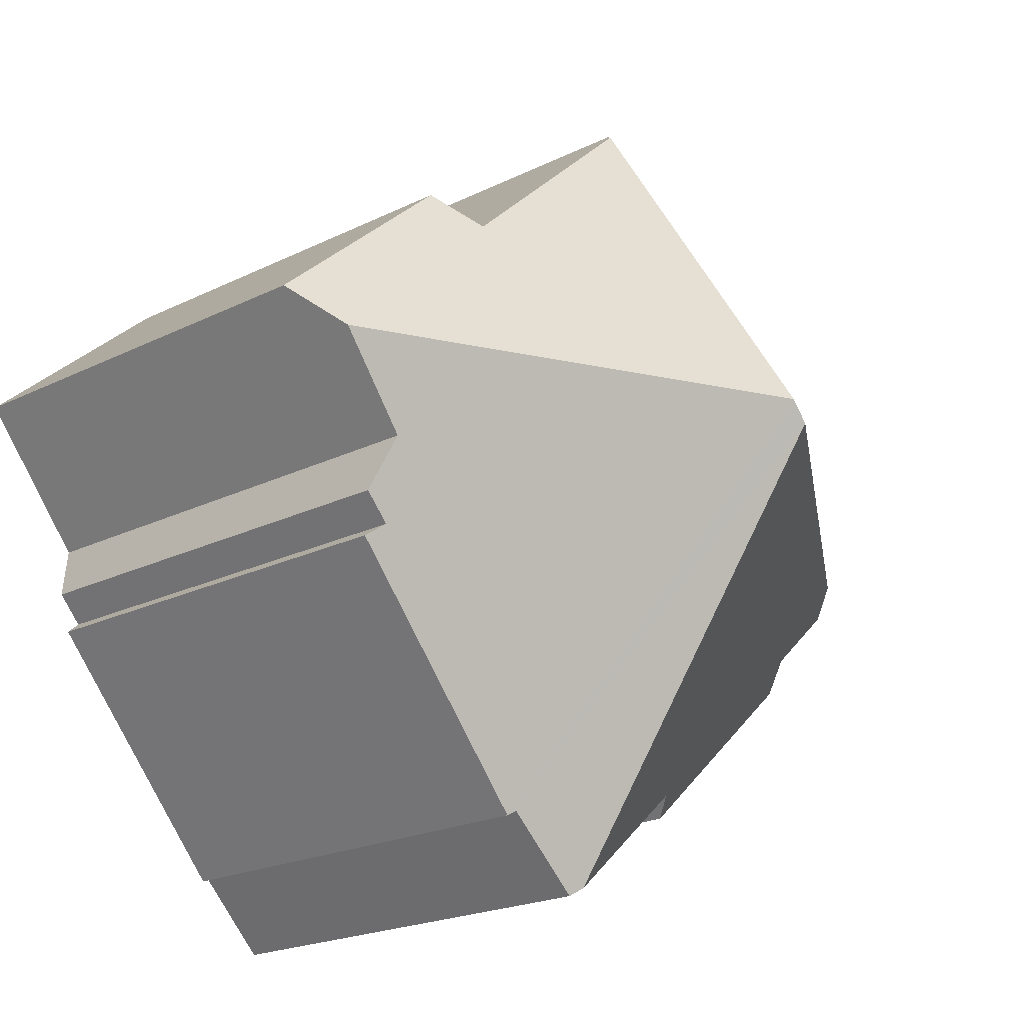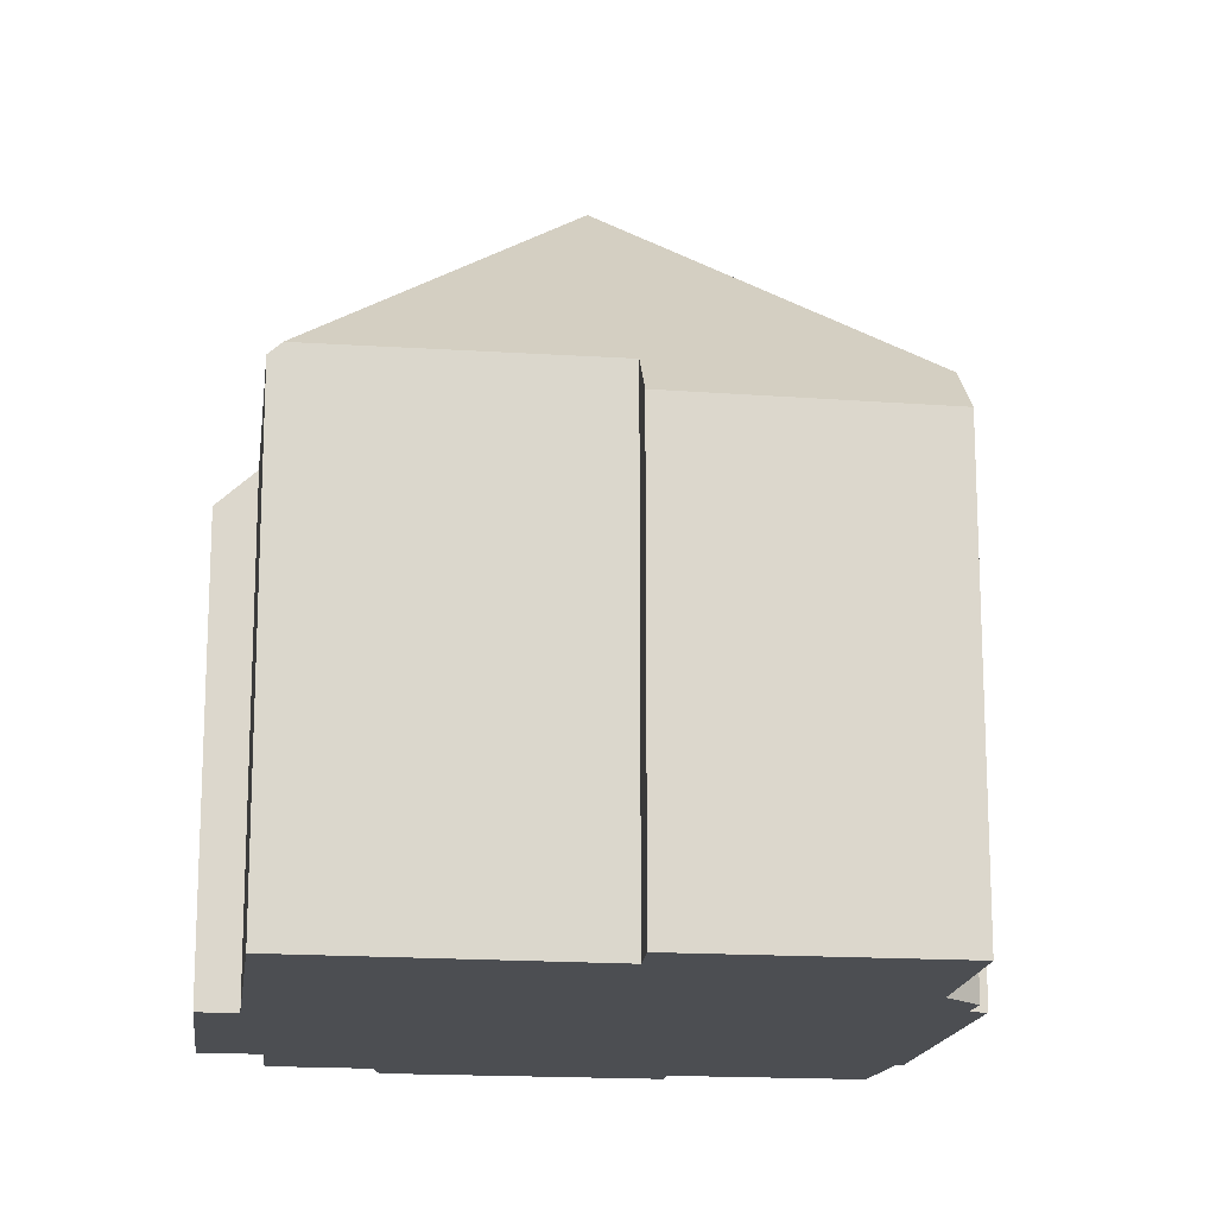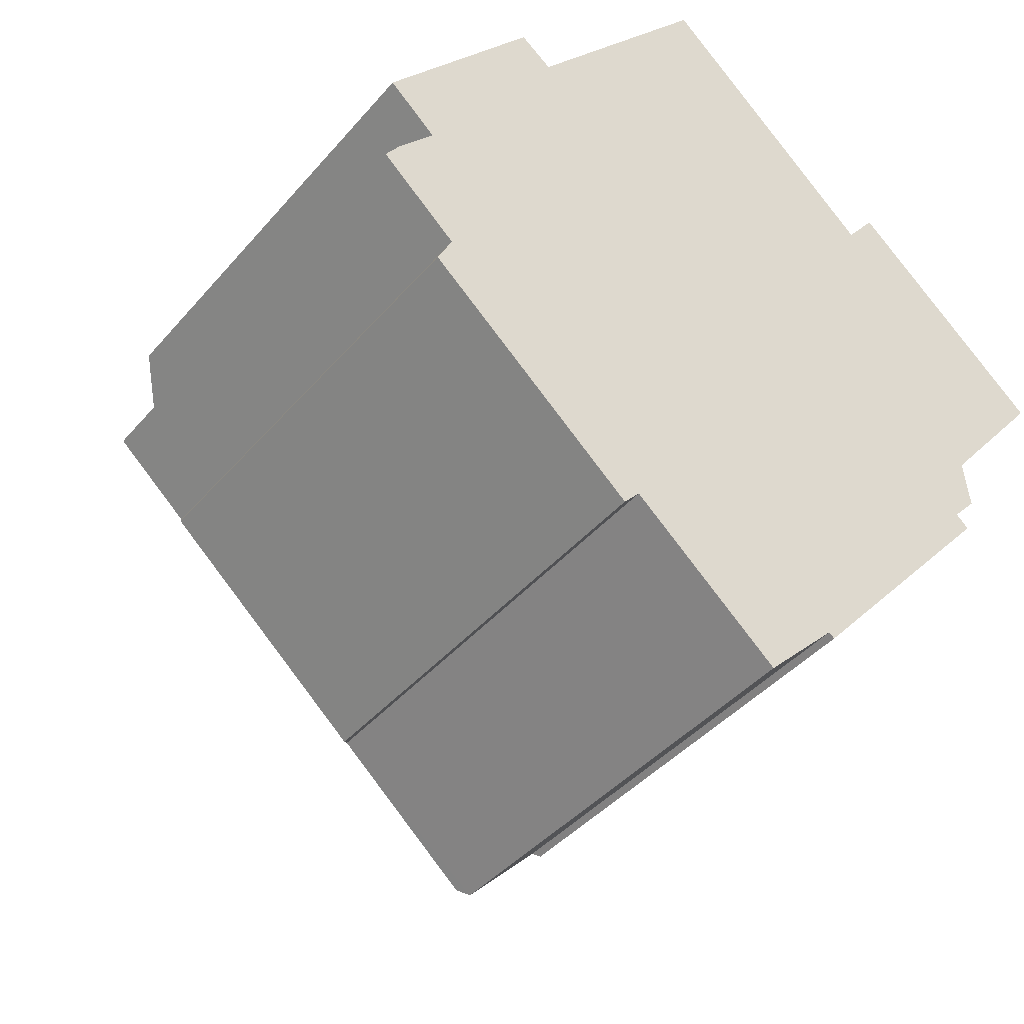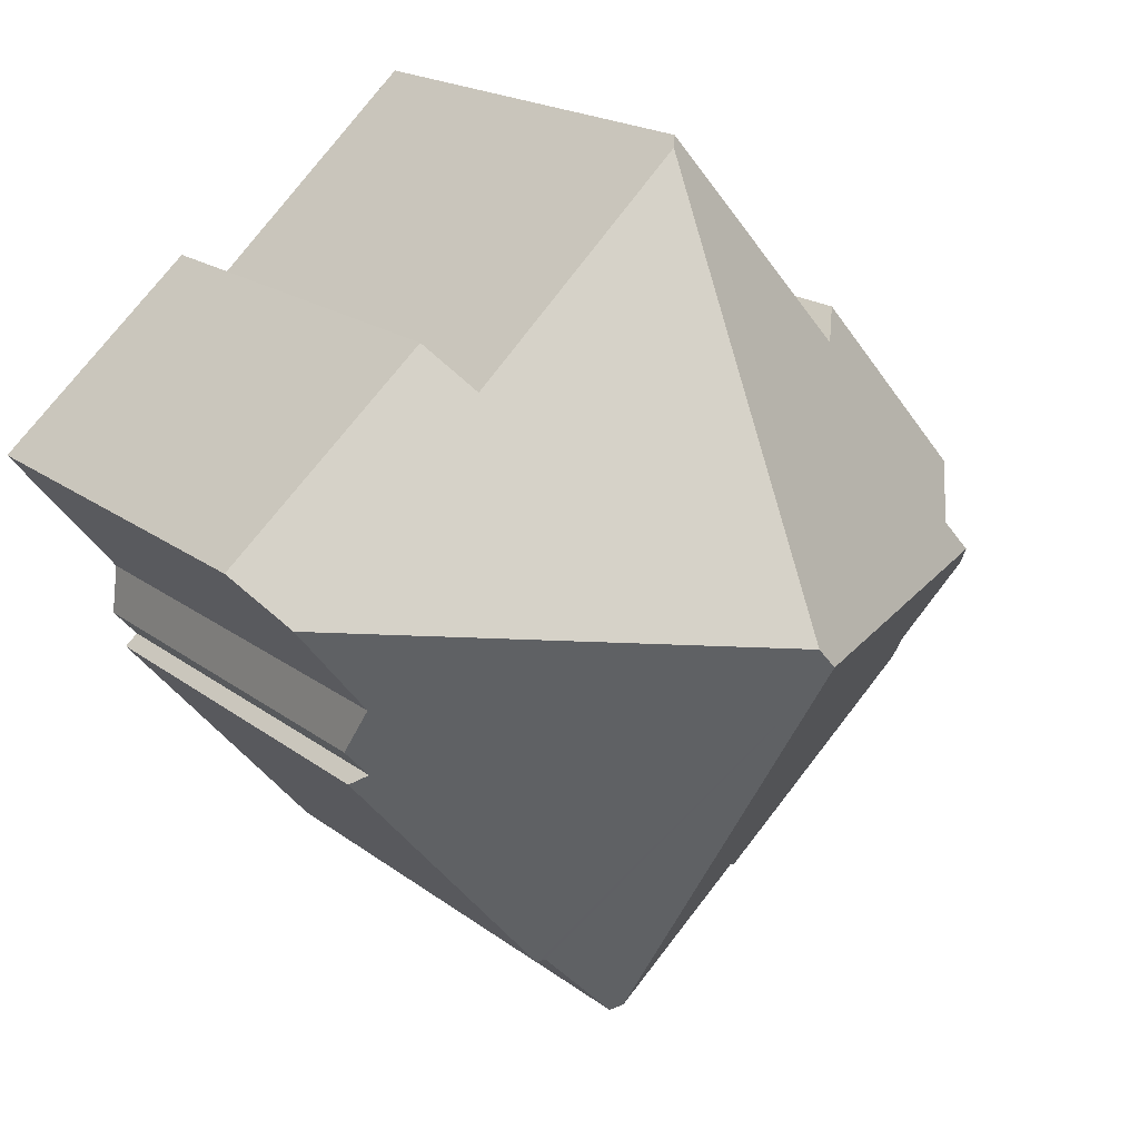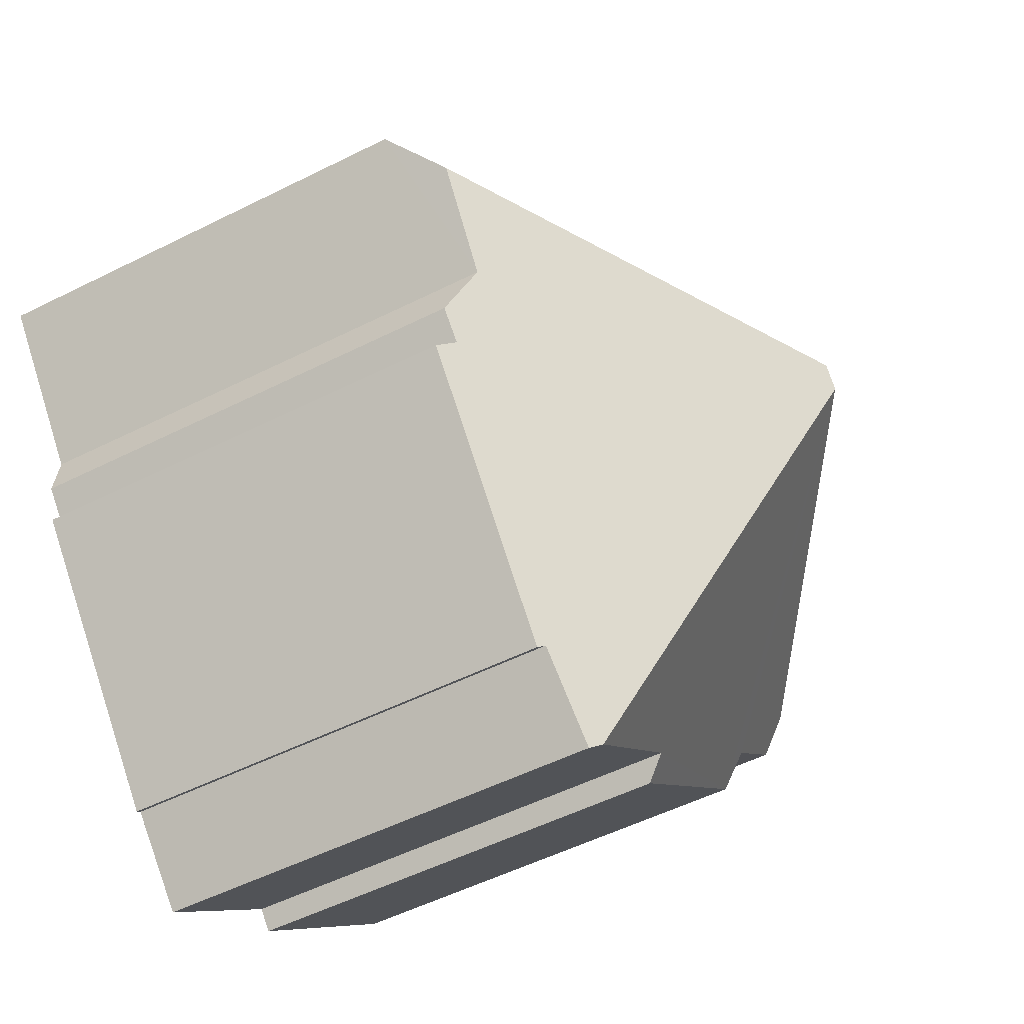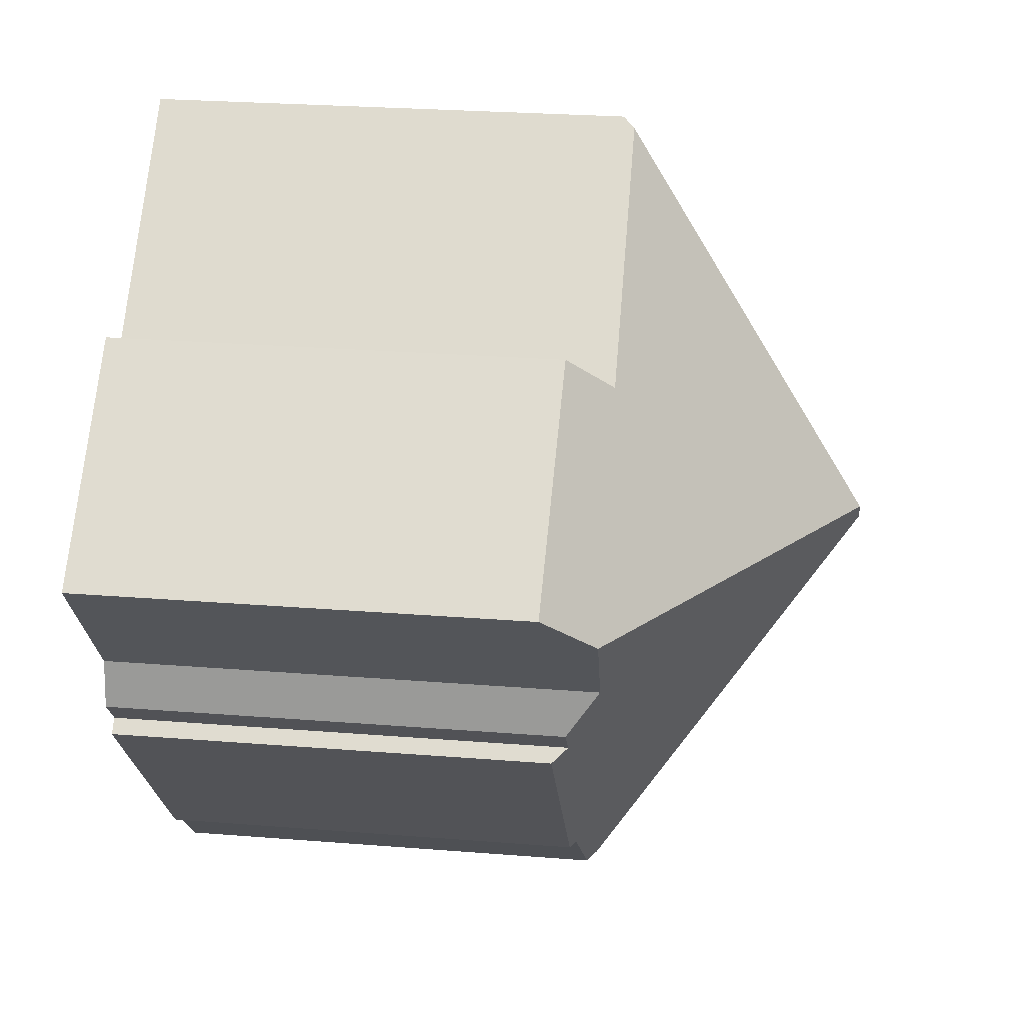
<metadata>
{"format":"obj","ext":"obj","renderer":"f3d","projection":"perspective","resolution":1024,"background":"white","views":[{"elev":-20.8,"azim":131.8,"up":"+Z"},{"elev":-16.5,"azim":33.4,"up":"+Y"},{"elev":-40.9,"azim":-36.3,"up":"+Z"},{"elev":18.4,"azim":145.1,"up":"+Z"},{"elev":-52.9,"azim":118.3,"up":"+Z"},{"elev":26.3,"azim":97.2,"up":"+Z"}]}
</metadata>
<code>
v  7.588 9.695 9.224
v  3.694 9.5 5.111
v  7.398 9.466 9.397
v  8.073 14.62 1.381
v  0.076 8.884 2.032
v  3.086 8.809 5.595
v  7.721 14.62 0.98
v  0.99 9.989 1.192
v  0.399 9.984 0.527
v  16.34 8.826 2.735
v  11.78 9.751 5.408
v  12.39 8.86 6.198
v  15.61 9.846 1.848
v  9.98 8.814 -6.339
v  13.79 9.136 -1.447
v  14.04 8.83 -1.674
v  9.871 8.94 -6.248
v  8.249 9.261 -7.553
v  8.425 9.052 -7.708
v  14.16 9.775 0.072
v  14.28 9.126 -0.902
v  1.181 8.814 -1.928
v  5.547 9.24 -5.177
v  5.226 8.814 -5.532
v  1.473 9.376 -1.344
v  0 9.397 5.754e-16
v  14.04 1.025e-16 -1.674
v  9.98 3.882e-16 -6.339
v  8.425 4.72e-16 -7.708
v  9.871 3.826e-16 -6.248
v  5.547 3.17e-16 -5.177
v  5.226 3.387e-16 -5.532
v  14.16 -4.409e-18 0.072
v  16.34 -1.675e-16 2.735
v  15.61 -1.132e-16 1.848
v  13.79 8.86e-17 -1.447
v  14.28 5.523e-17 -0.902
v  8.249 4.625e-16 -7.553
v  1.181 1.181e-16 -1.928
v  0 0 0
v  1.473 8.23e-17 -1.344
v  0.99 -7.299e-17 1.192
v  0.076 -1.244e-16 2.032
v  0.27 -2.333e-17 0.381
v  0.27 9.811 0.381
v  0.399 -3.227e-17 0.527
v  3.086 -3.426e-16 5.595
v  3.694 -3.13e-16 5.111
v  7.398 -5.754e-16 9.397
v  11.78 -3.311e-16 5.408
v  12.39 -3.795e-16 6.198
v  7.588 -5.648e-16 9.224
g defaultobject
f 1 2 3
f 2 1 4
f 2 5 6
f 5 2 4
f 5 4 7
f 5 7 8
f 8 7 9
f 10 11 12
f 11 10 4
f 4 10 13
f 4 1 11
f 14 15 16
f 15 14 4
f 4 14 7
f 7 14 17
f 7 17 18
f 18 17 19
f 20 4 13
f 4 20 21
f 4 21 15
f 22 23 24
f 23 22 7
f 7 22 25
f 7 25 9
f 9 25 26
f 7 18 23
f 27 14 16
f 14 27 28
f 17 29 19
f 29 17 30
f 31 24 23
f 24 31 32
f 10 20 13
f 20 10 33
f 33 10 34
f 33 34 35
f 21 36 15
f 36 21 37
f 14 30 17
f 30 14 28
f 19 23 18
f 23 19 31
f 31 19 29
f 31 29 38
f 32 22 24
f 22 32 39
f 25 40 26
f 40 25 41
f 42 5 8
f 5 42 43
f 22 41 25
f 41 22 39
f 26 44 45
f 44 26 40
f 45 8 9
f 8 45 42
f 42 45 44
f 42 44 46
f 43 6 5
f 6 43 47
f 48 3 2
f 3 48 49
f 50 12 11
f 12 50 51
f 6 48 2
f 48 6 47
f 3 11 1
f 11 3 50
f 50 3 49
f 50 49 52
f 51 10 12
f 10 51 34
f 36 16 15
f 16 36 27
f 33 21 20
f 21 33 37
f 51 35 34
f 35 51 33
f 33 51 50
f 33 50 37
f 37 50 52
f 37 52 36
f 36 28 27
f 28 36 52
f 28 52 49
f 28 49 48
f 28 48 30
f 30 48 29
f 29 48 47
f 29 47 42
f 42 47 43
f 29 42 38
f 38 42 31
f 31 42 32
f 46 41 42
f 41 46 40
f 40 46 44
f 32 41 39
f 41 32 42

</code>
